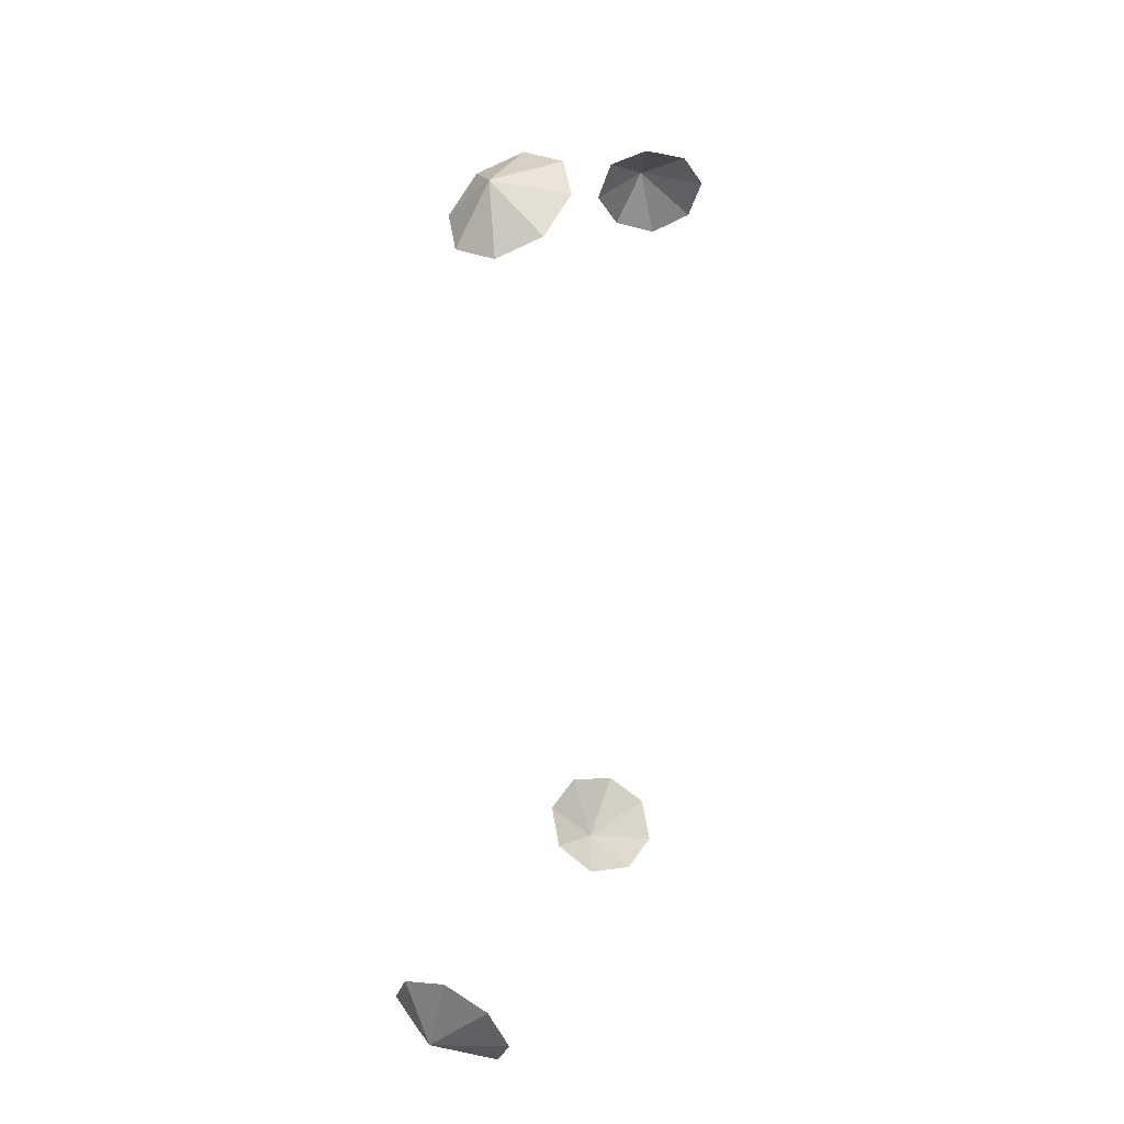
<metadata>
{"format":"obj","ext":"obj","renderer":"f3d","projection":"perspective","resolution":1024,"background":"white","views":[{"elev":29.2,"azim":101.9,"up":"+Z"}]}
</metadata>
<code>
o S.S._Dolphin_Chronos_Reactor_lights
v -0.6304 0.0193 -1.939
v -0.9023 -0.03861 -1.935
v -0.7179 0.1735 -1.95
v -0.9023 -0.03861 -1.935
v -0.887 0.2374 -1.902
v -0.7179 0.1735 -1.95
v -0.6674 -0.1349 -1.846
v -0.9023 -0.03861 -1.935
v -0.6304 0.0193 -1.939
v -0.9023 -0.03861 -1.935
v -1.032 0.1735 -1.803
v -0.887 0.2374 -1.902
v -0.8144 -0.1988 -1.746
v -0.9023 -0.03861 -1.935
v -0.6674 -0.1349 -1.846
v -0.9852 -0.1349 -1.698
v -0.9023 -0.03861 -1.935
v -0.8144 -0.1988 -1.746
v -0.9023 -0.03861 -1.935
v -1.08 0.0193 -1.729
v -1.032 0.1735 -1.803
v -1.08 0.0193 -1.729
v -0.9023 -0.03861 -1.935
v -0.9852 -0.1349 -1.698
v -1.951 0.0193 0.6017
v -1.952 -0.03861 0.8737
v -1.964 0.1735 0.6889
v -1.952 -0.03861 0.8737
v -1.919 0.2374 0.8588
v -1.964 0.1735 0.6889
v -1.897 -0.1349 0.653
v -1.952 -0.03861 0.8737
v -1.951 0.0193 0.6017
v -1.952 -0.03861 0.8737
v -1.823 0.1735 1.006
v -1.919 0.2374 0.8588
v -1.798 -0.1988 0.8046
v -1.952 -0.03861 0.8737
v -1.897 -0.1349 0.653
v -1.751 -0.1349 0.9797
v -1.952 -0.03861 0.8737
v -1.798 -0.1988 0.8046
v -1.823 0.1735 1.006
v -1.952 -0.03861 0.8737
v -1.75 0.0193 1.055
v -1.75 0.0193 1.055
v -1.952 -0.03861 0.8737
v -1.751 -0.1349 0.9797
v 1.955 0.0193 -0.5945
v 1.956 -0.03861 -0.8666
v 1.968 0.1735 -0.6818
v 1.956 -0.03861 -0.8666
v 1.923 0.2374 -0.8517
v 1.968 0.1735 -0.6818
v 1.9 -0.1349 -0.6459
v 1.956 -0.03861 -0.8666
v 1.955 0.0193 -0.5945
v 1.956 -0.03861 -0.8666
v 1.826 0.1735 -0.9989
v 1.923 0.2374 -0.8517
v 1.801 -0.1988 -0.7975
v 1.956 -0.03861 -0.8666
v 1.9 -0.1349 -0.6459
v 1.754 -0.1349 -0.9726
v 1.956 -0.03861 -0.8666
v 1.801 -0.1988 -0.7975
v 1.956 -0.03861 -0.8666
v 1.753 0.0193 -1.048
v 1.826 0.1735 -0.9989
v 1.753 0.0193 -1.048
v 1.956 -0.03861 -0.8666
v 1.754 -0.1349 -0.9726
v 0.6274 0.0193 1.926
v 0.8965 -0.03861 1.923
v 0.714 0.1735 1.938
v 0.8965 -0.03861 1.923
v 0.8814 0.2374 1.89
v 0.714 0.1735 1.938
v 0.6707 -0.1349 1.853
v 0.8965 -0.03861 1.923
v 0.6274 0.0193 1.926
v 0.8965 -0.03861 1.923
v 1.025 0.1735 1.793
v 0.8814 0.2374 1.89
v 0.8177 -0.1988 1.753
v 0.8965 -0.03861 1.923
v 0.6707 -0.1349 1.853
v 0.9885 -0.1349 1.705
v 0.8965 -0.03861 1.923
v 0.8177 -0.1988 1.753
v 0.8965 -0.03861 1.923
v 1.072 0.0193 1.719
v 1.025 0.1735 1.793
v 1.072 0.0193 1.719
v 0.8965 -0.03861 1.923
v 0.9885 -0.1349 1.705
f 1 2 3
f 4 5 6
f 7 8 9
f 10 11 12
f 13 14 15
f 16 17 18
f 19 20 21
f 22 23 24
f 25 26 27
f 28 29 30
f 31 32 33
f 34 35 36
f 37 38 39
f 40 41 42
f 43 44 45
f 46 47 48
f 49 50 51
f 52 53 54
f 55 56 57
f 58 59 60
f 61 62 63
f 64 65 66
f 67 68 69
f 70 71 72
f 73 74 75
f 76 77 78
f 79 80 81
f 82 83 84
f 85 86 87
f 88 89 90
f 91 92 93
f 94 95 96

</code>
